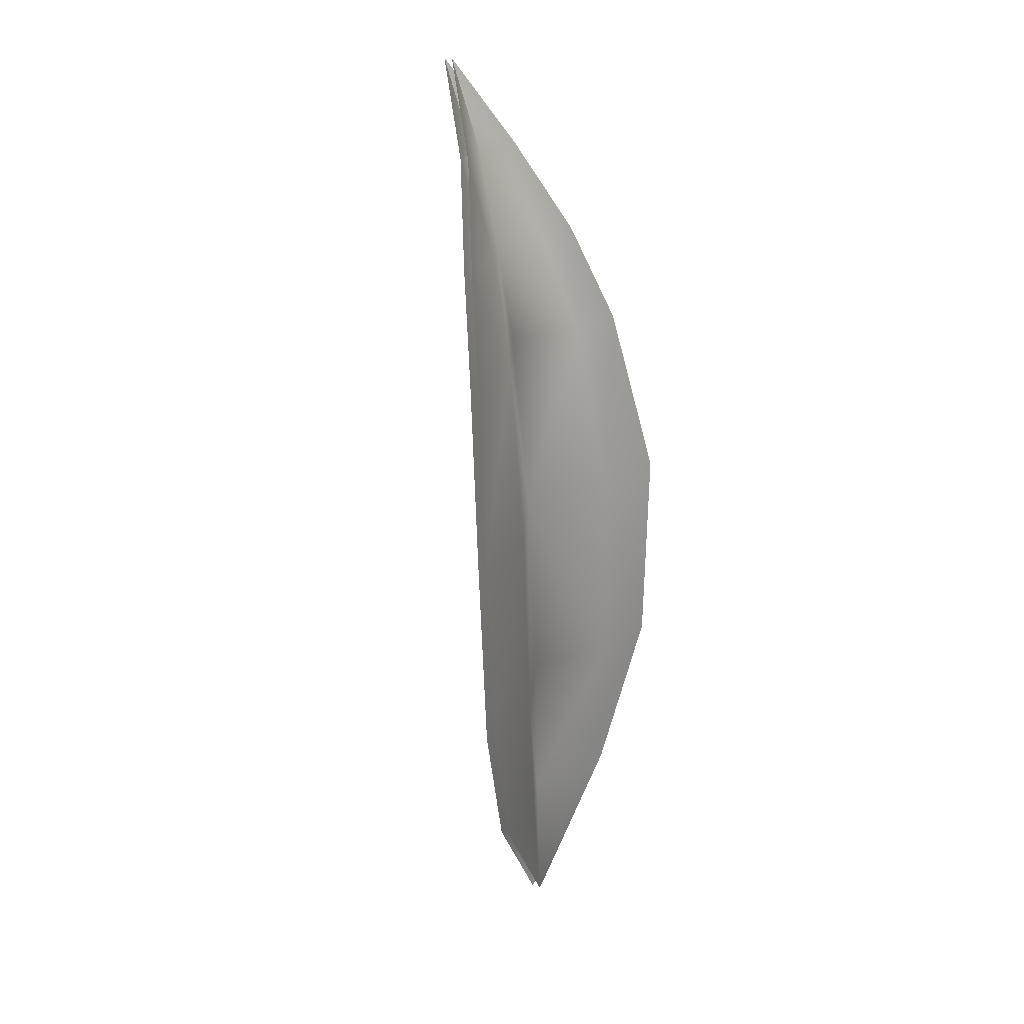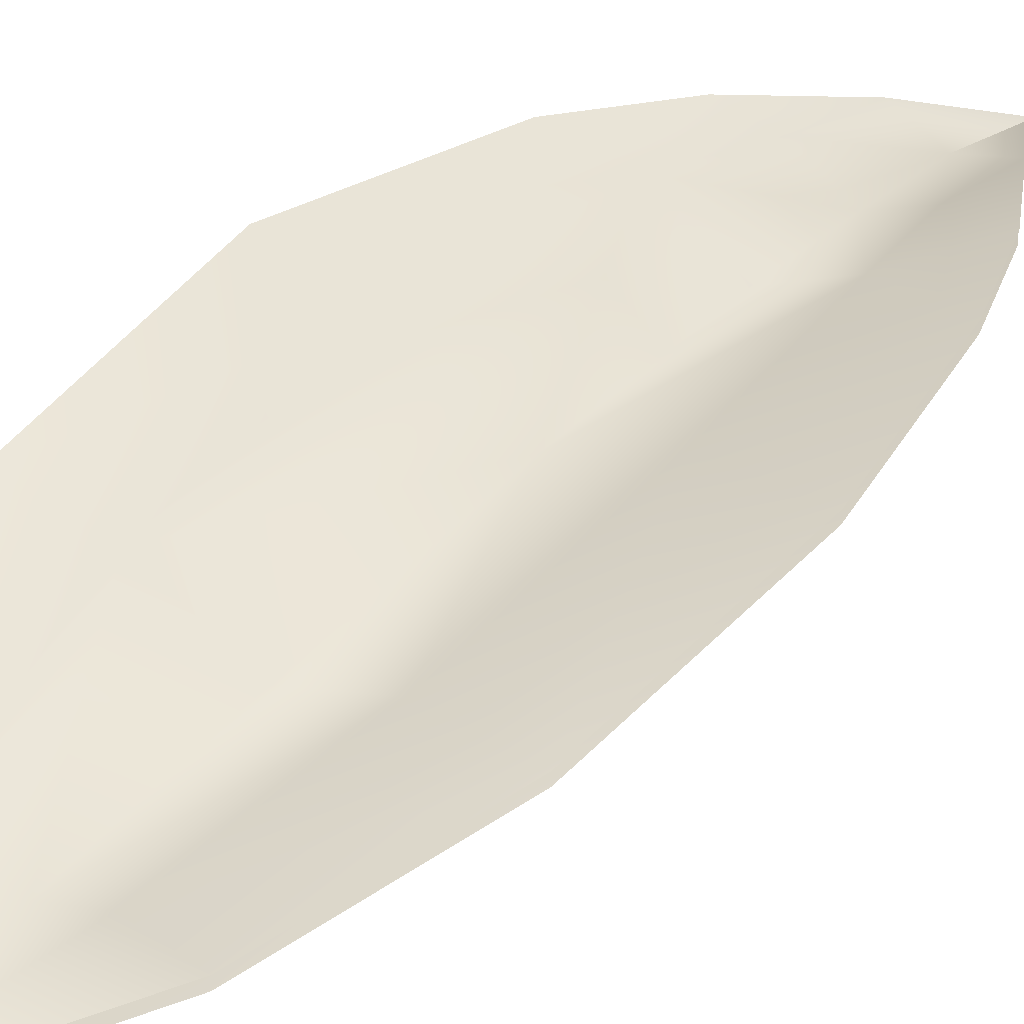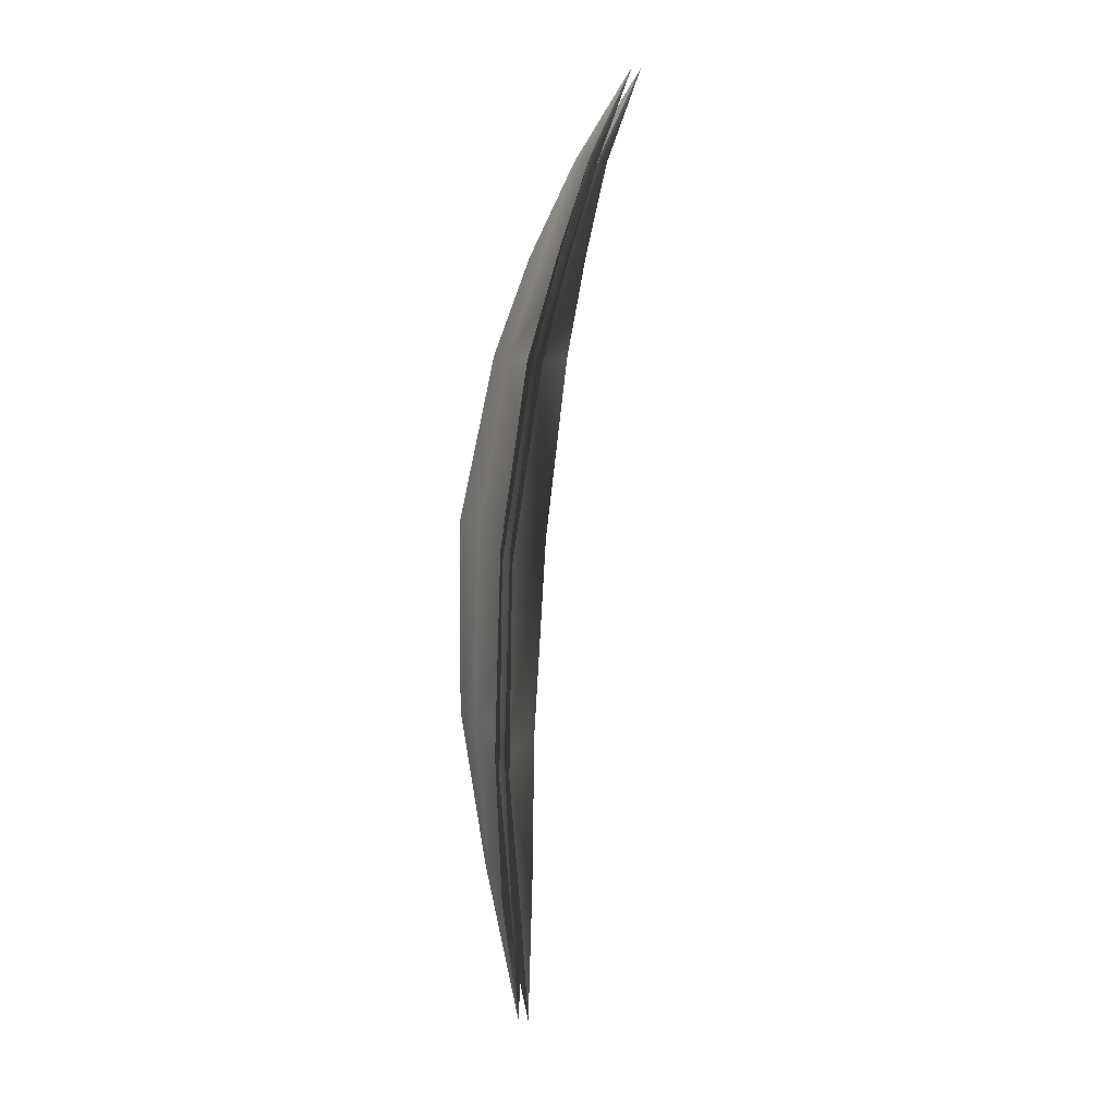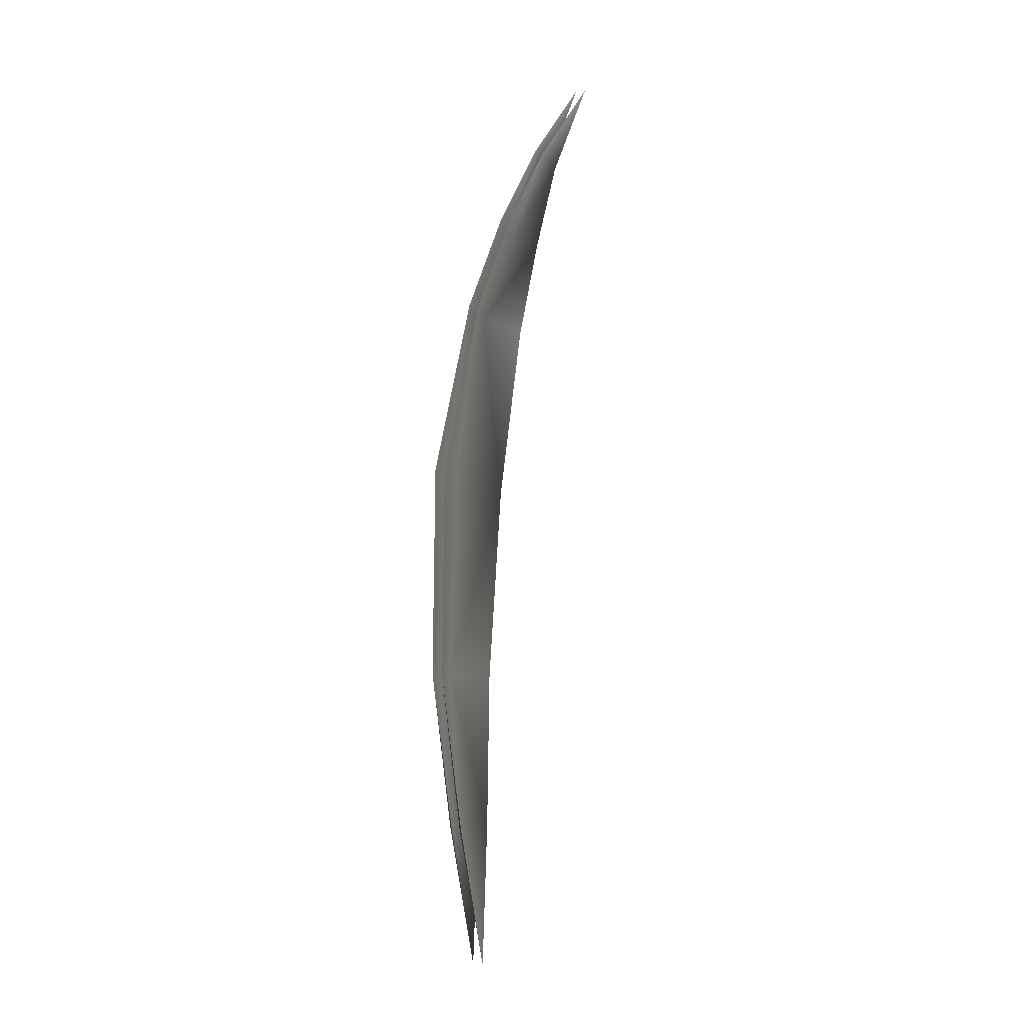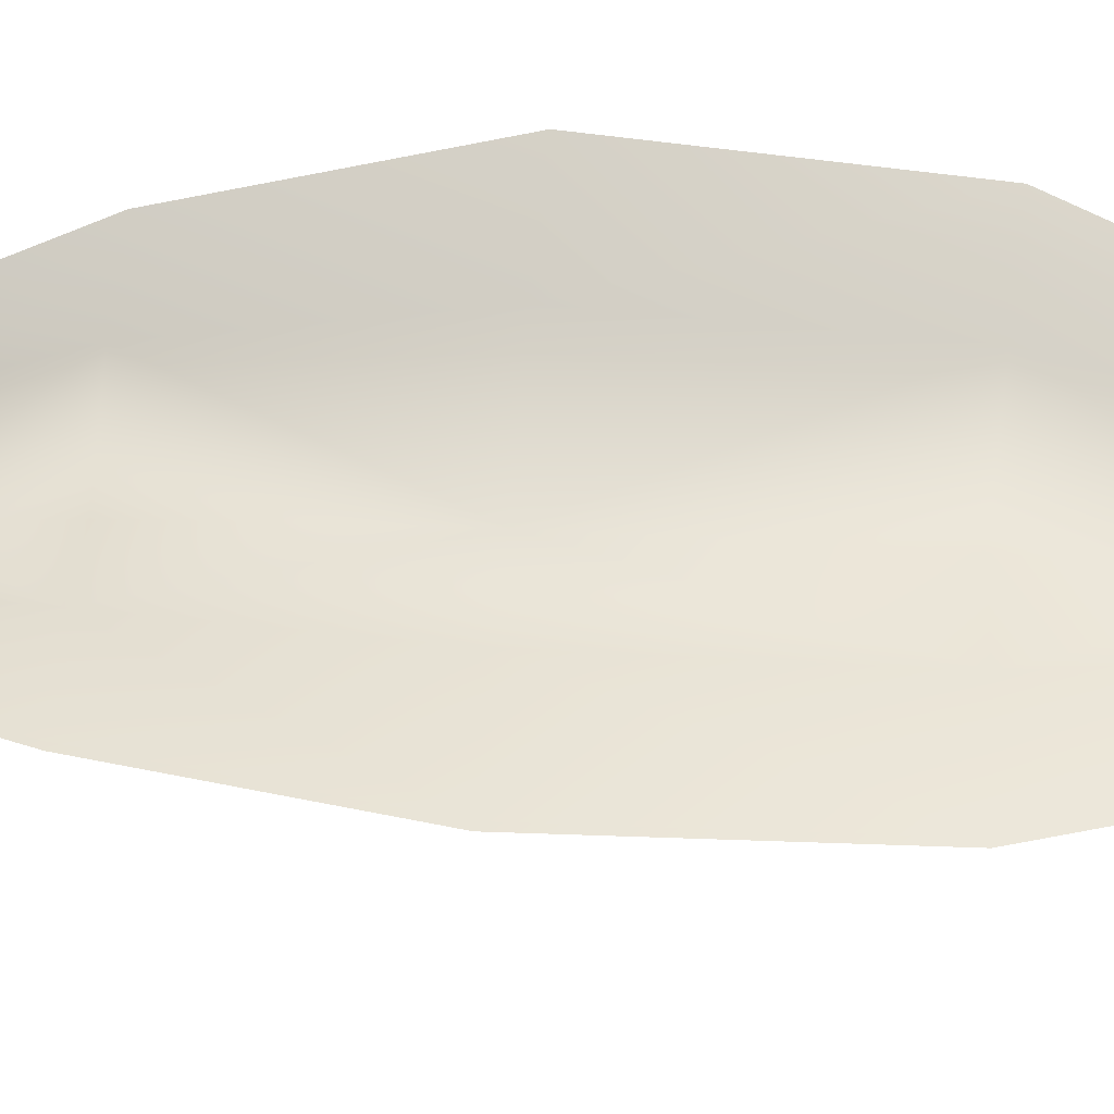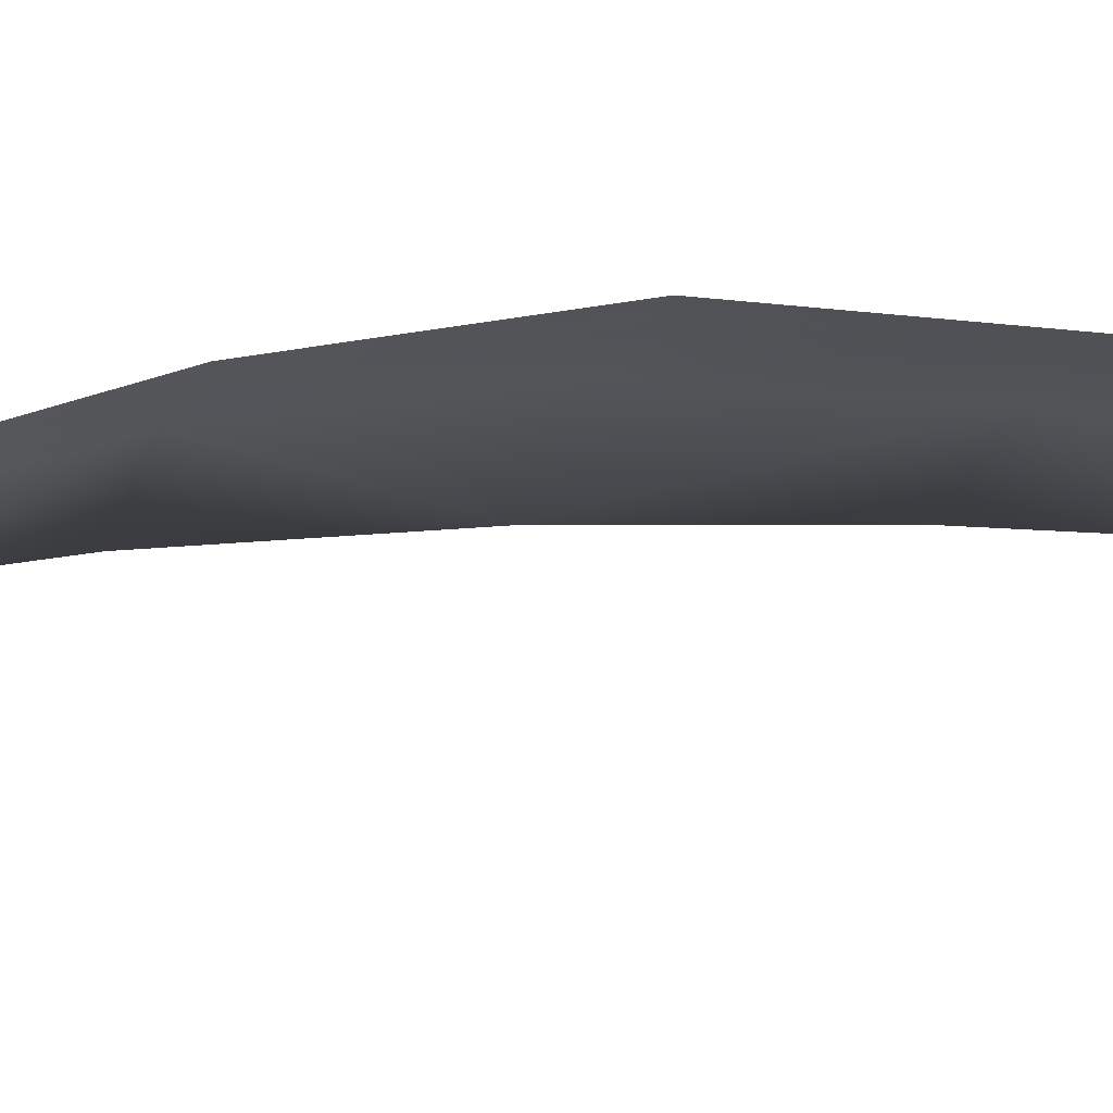
<metadata>
{"format":"obj","ext":"obj","renderer":"f3d","projection":"perspective","resolution":1024,"background":"white","views":[{"elev":24.7,"azim":124.2,"up":"+Z"},{"elev":43.0,"azim":-144.2,"up":"+Y"},{"elev":7.7,"azim":-99.1,"up":"+Z"},{"elev":-8.5,"azim":-90.4,"up":"+Z"},{"elev":61.4,"azim":95.2,"up":"+Y"},{"elev":-8.4,"azim":67.4,"up":"+Y"}]}
</metadata>
<code>
g Leaf1
v 2.972 1.886 -10.22
v 1.505 1.95 -10.15
v 4.622 2.468 -5.562
v 0.03741 1.227 -14.44
v 2.308 2.263 -5.467
v 0.03741 1.074 -10.09
v -1.466 1.926 -10.16
v -2.969 1.838 -10.23
v -4.621 2.399 -5.571
v 2.465 2.108 0.5841
v 4.936 2.418 0.5527
v -0.005268 1.007 -5.372
v -2.313 2.228 -5.472
v -0.006605 0.6462 0.6155
v 1.928 1.238 5.963
v 3.864 1.419 5.929
v 2.758 0.4462 8.967
v -2.472 2.068 0.5784
v -4.937 2.339 0.5412
v -3.869 1.351 5.919
v -1.938 1.204 5.957
v -2.767 0.3973 8.96
v -0.007942 0.00617 5.996
v -0.007519 -0.5589 9.009
v 1.375 0.2544 8.988
v 1.27 -0.7097 11.8
v -1.387 0.2299 8.984
v -1.28 -0.7308 11.8
v -0.007095 -1.173 11.7
v -0.006612 -2.189 14.45
v -0.006612 -2.189 14.45
v -0.007127 -0.2735 5.987
v -1.938 0.9246 5.949
v -0.00579 0.3665 0.6067
v 1.929 0.9582 5.954
v -0.006705 -0.8364 8.991
v -1.386 -0.04865 8.971
v -2.766 0.1176 8.951
v -3.868 1.072 5.91
v -1.279 -1.01 11.79
v -2.471 1.788 0.5696
v -4.936 2.059 0.5324
v -4.62 2.119 -5.58
v -0.006283 -1.448 11.68
v -0.005797 -2.468 14.44
v 1.376 -0.0242 8.975
v 1.27 -0.9894 11.79
v 2.759 0.1665 8.959
v 3.865 1.139 5.92
v 2.466 1.828 0.5753
v 4.937 2.138 0.5439
v 4.623 2.189 -5.571
v 2.309 1.984 -5.476
v 1.505 1.67 -10.18
v 2.973 1.606 -10.23
v 0.03741 0.9264 -14.45
v -0.004452 0.7273 -5.381
v 0.03741 0.7925 -10.13
v -1.465 1.646 -10.18
v -2.968 1.559 -10.24
v -2.312 1.949 -5.48
v -0.006283 -1.448 11.68
v 1.27 -0.9894 11.79
v -0.005797 -2.468 14.44
f 1 2 3
f 1 4 2
f 2 5 3
f 2 4 6
f 2 6 5
f 4 7 6
f 4 8 7
f 8 9 7
f 3 5 10
f 3 10 11
f 6 12 5
f 6 7 13
f 6 13 12
f 7 9 13
f 5 12 14
f 5 14 10
f 12 13 14
f 10 15 11
f 10 14 15
f 11 15 16
f 15 17 16
f 13 9 18
f 13 18 14
f 9 19 18
f 18 19 20
f 18 20 21
f 14 18 21
f 21 20 22
f 14 23 15
f 14 21 23
f 15 23 24
f 23 21 24
f 15 25 17
f 15 24 25
f 25 26 17
f 21 22 27
f 21 27 24
f 22 28 27
f 25 24 29
f 25 29 26
f 24 27 29
f 27 28 29
f 26 29 30
f 29 28 31
f 32 33 34
f 32 34 35
f 32 36 33
f 32 35 36
f 33 36 37
f 33 37 38
f 33 38 39
f 38 37 40
f 33 39 41
f 33 41 34
f 39 42 41
f 41 42 43
f 37 44 40
f 36 44 37
f 44 45 40
f 36 46 44
f 36 35 46
f 44 46 47
f 46 48 47
f 35 48 46
f 35 49 48
f 35 50 49
f 49 50 51
f 51 50 52
f 35 34 50
f 53 52 50
f 34 53 50
f 53 54 52
f 52 54 55
f 56 55 54
f 34 57 53
f 58 54 53
f 58 56 54
f 58 53 57
f 59 56 58
f 59 60 56
f 43 60 59
f 61 59 58
f 43 59 61
f 61 58 57
f 61 57 34
f 41 43 61
f 41 61 34
f 62 63 64

</code>
